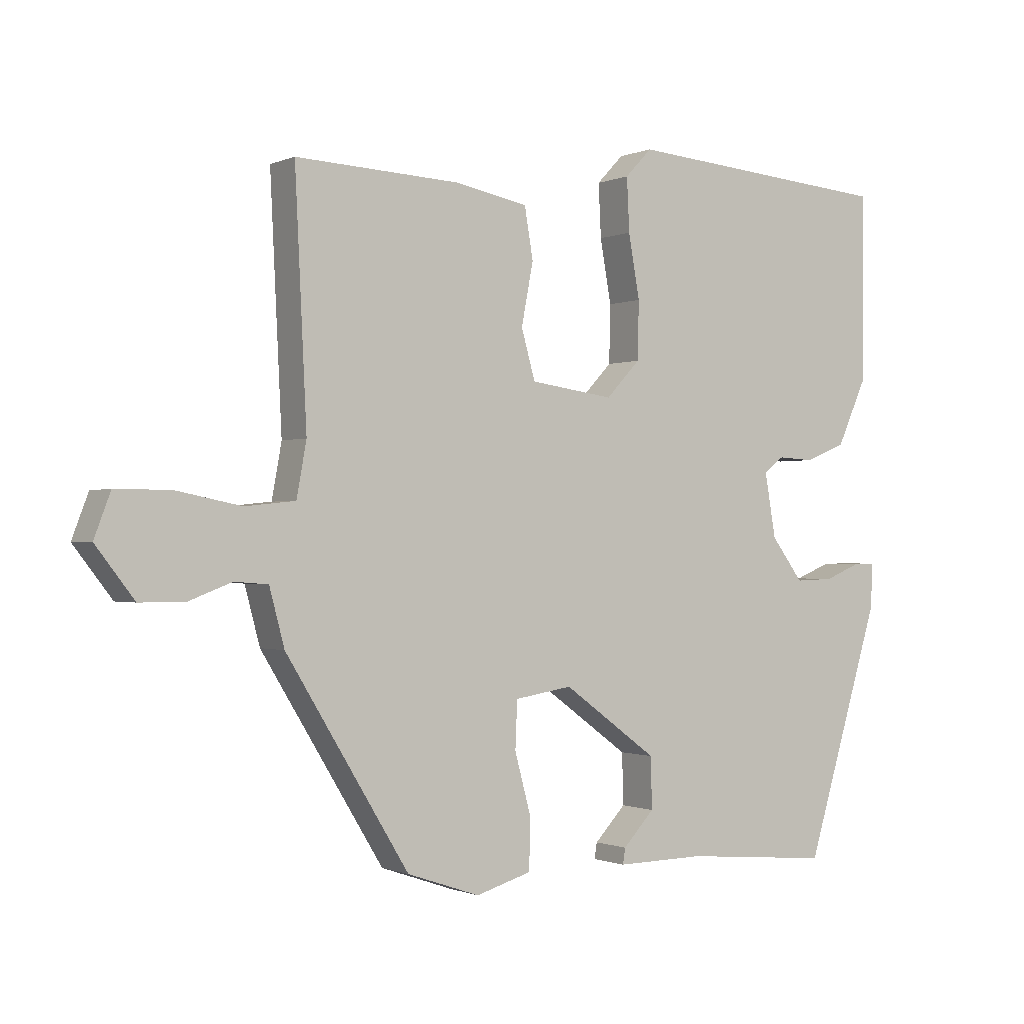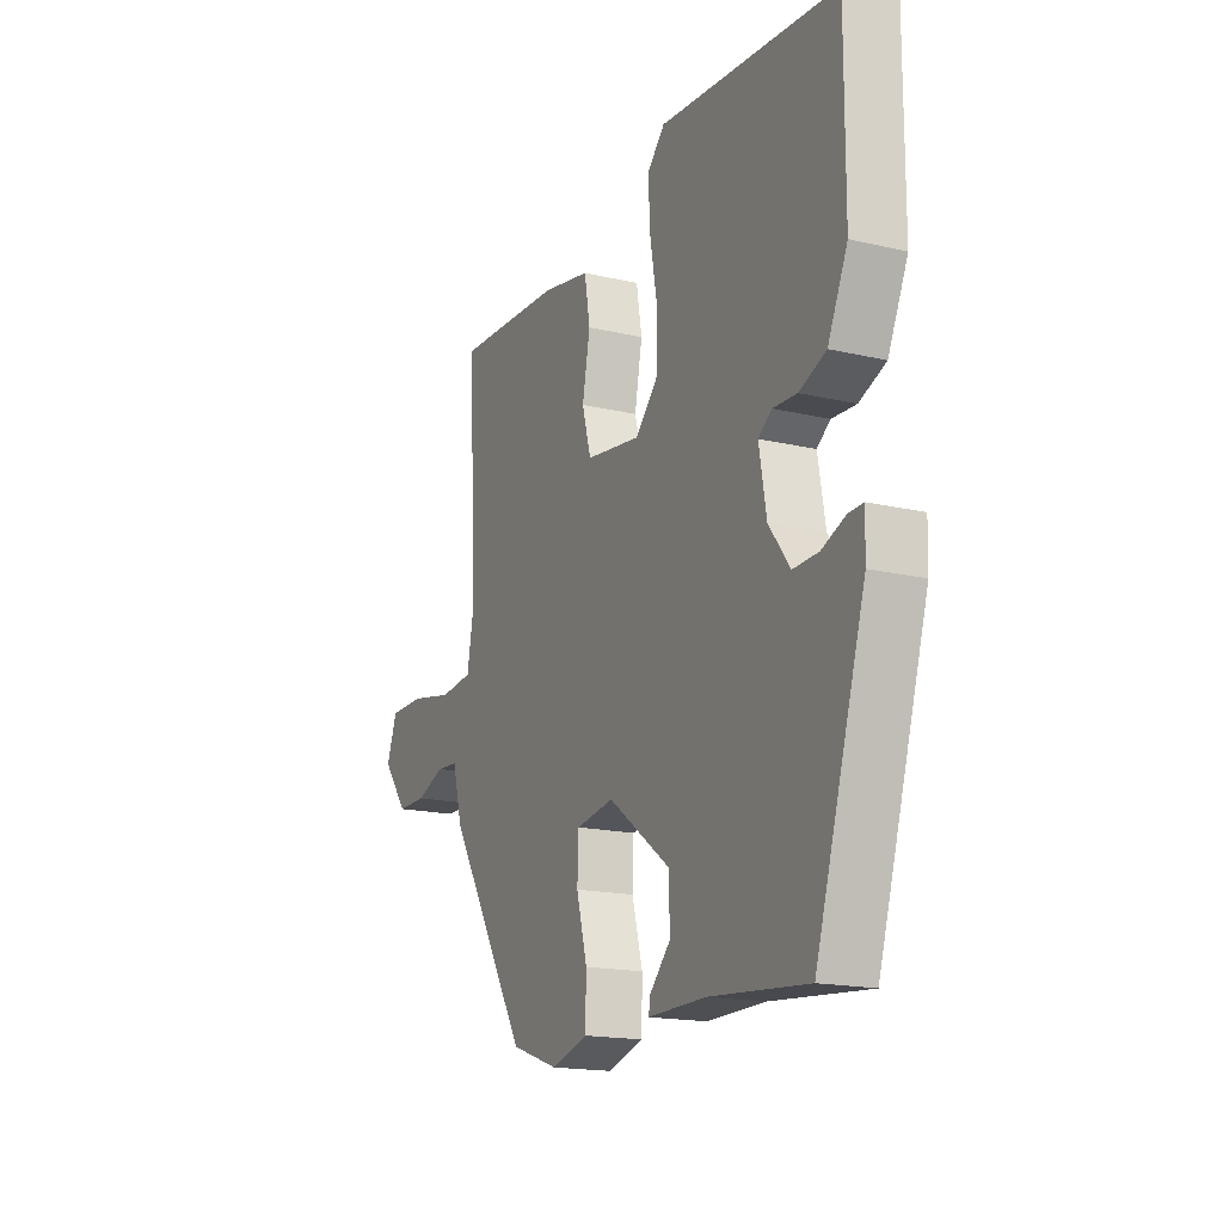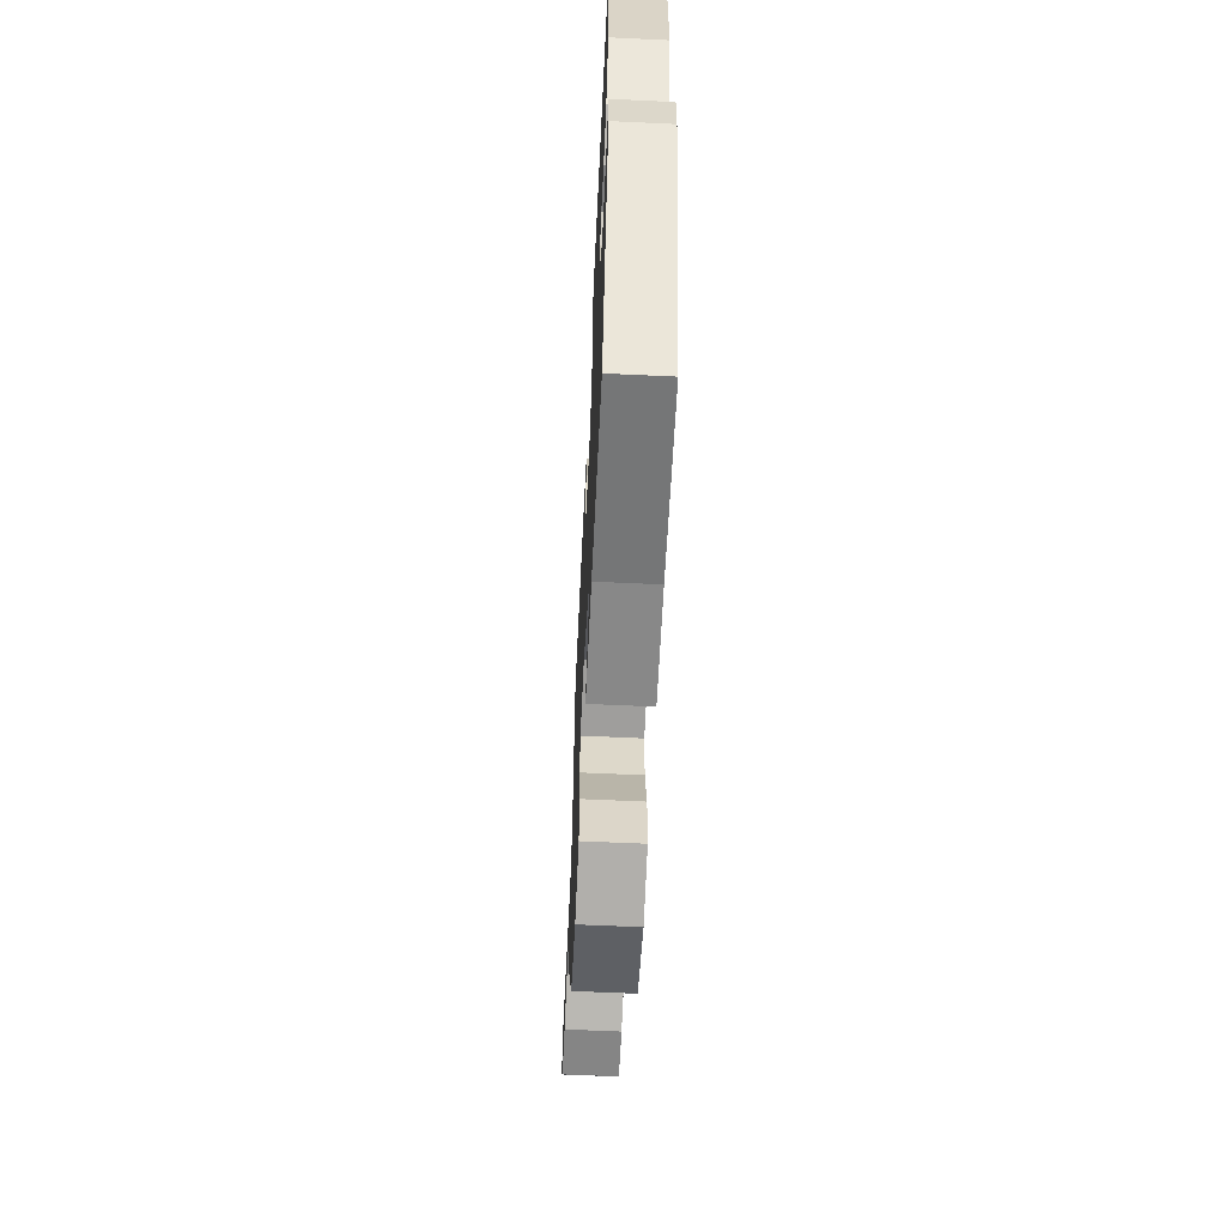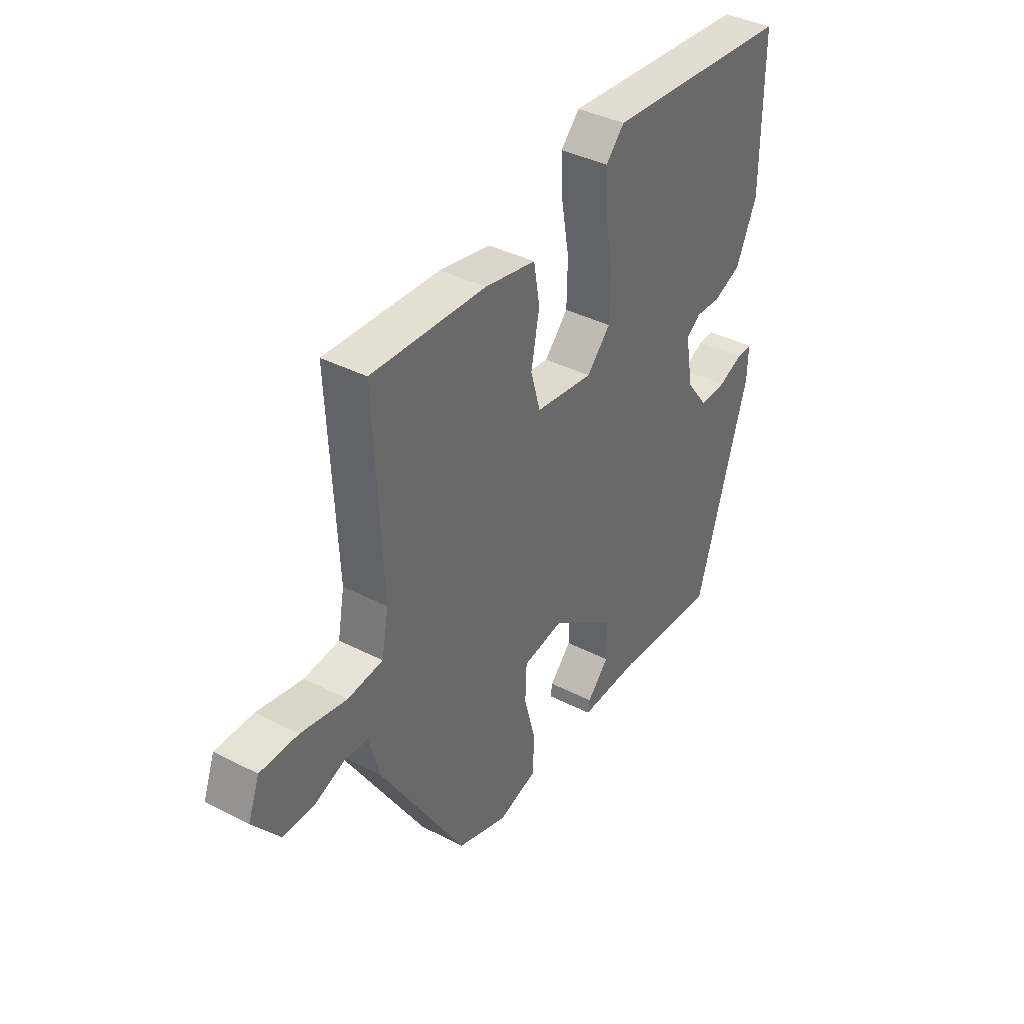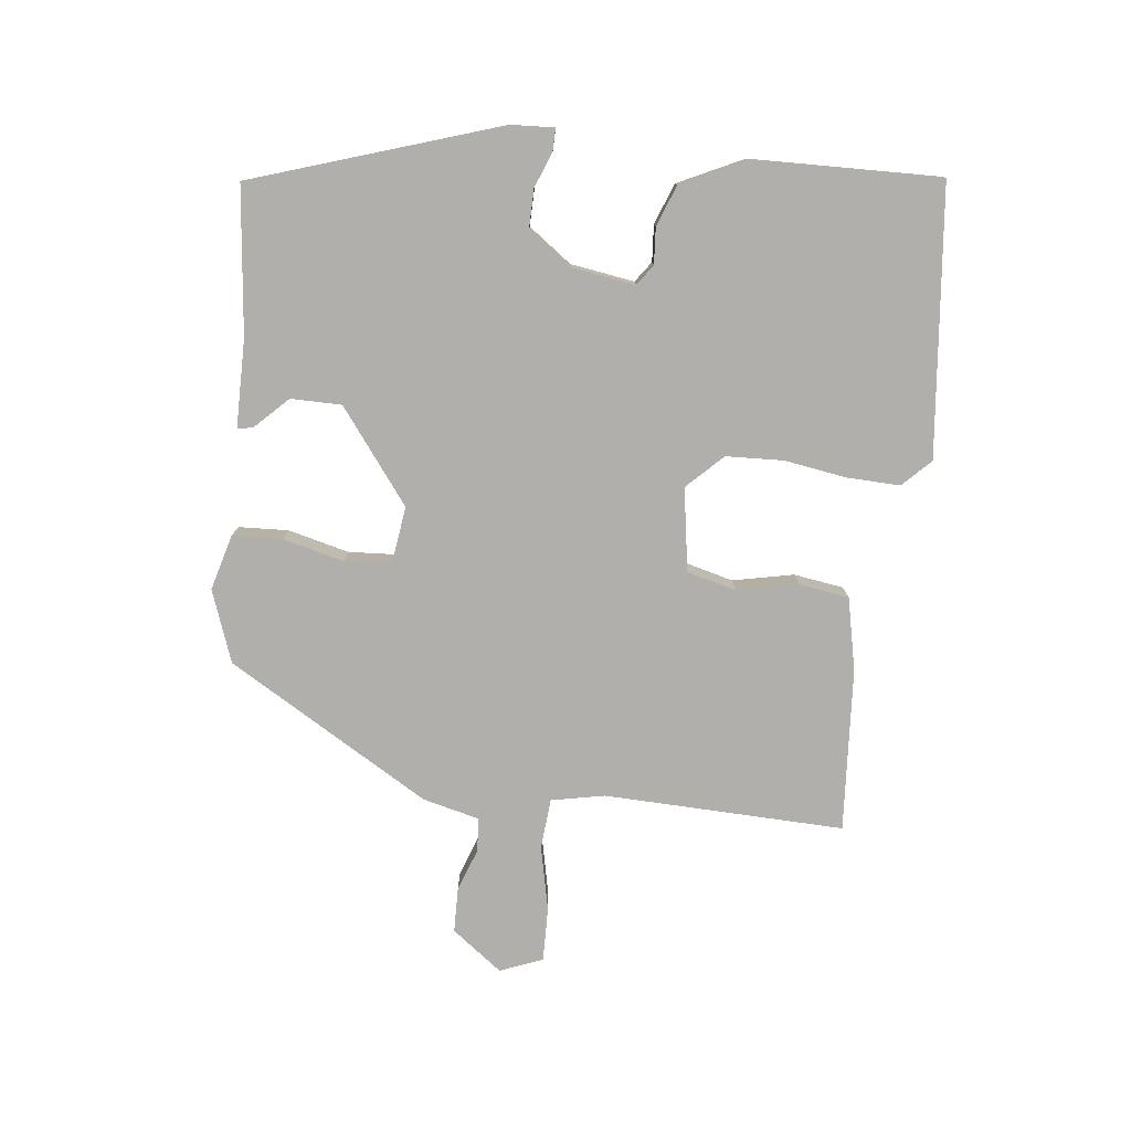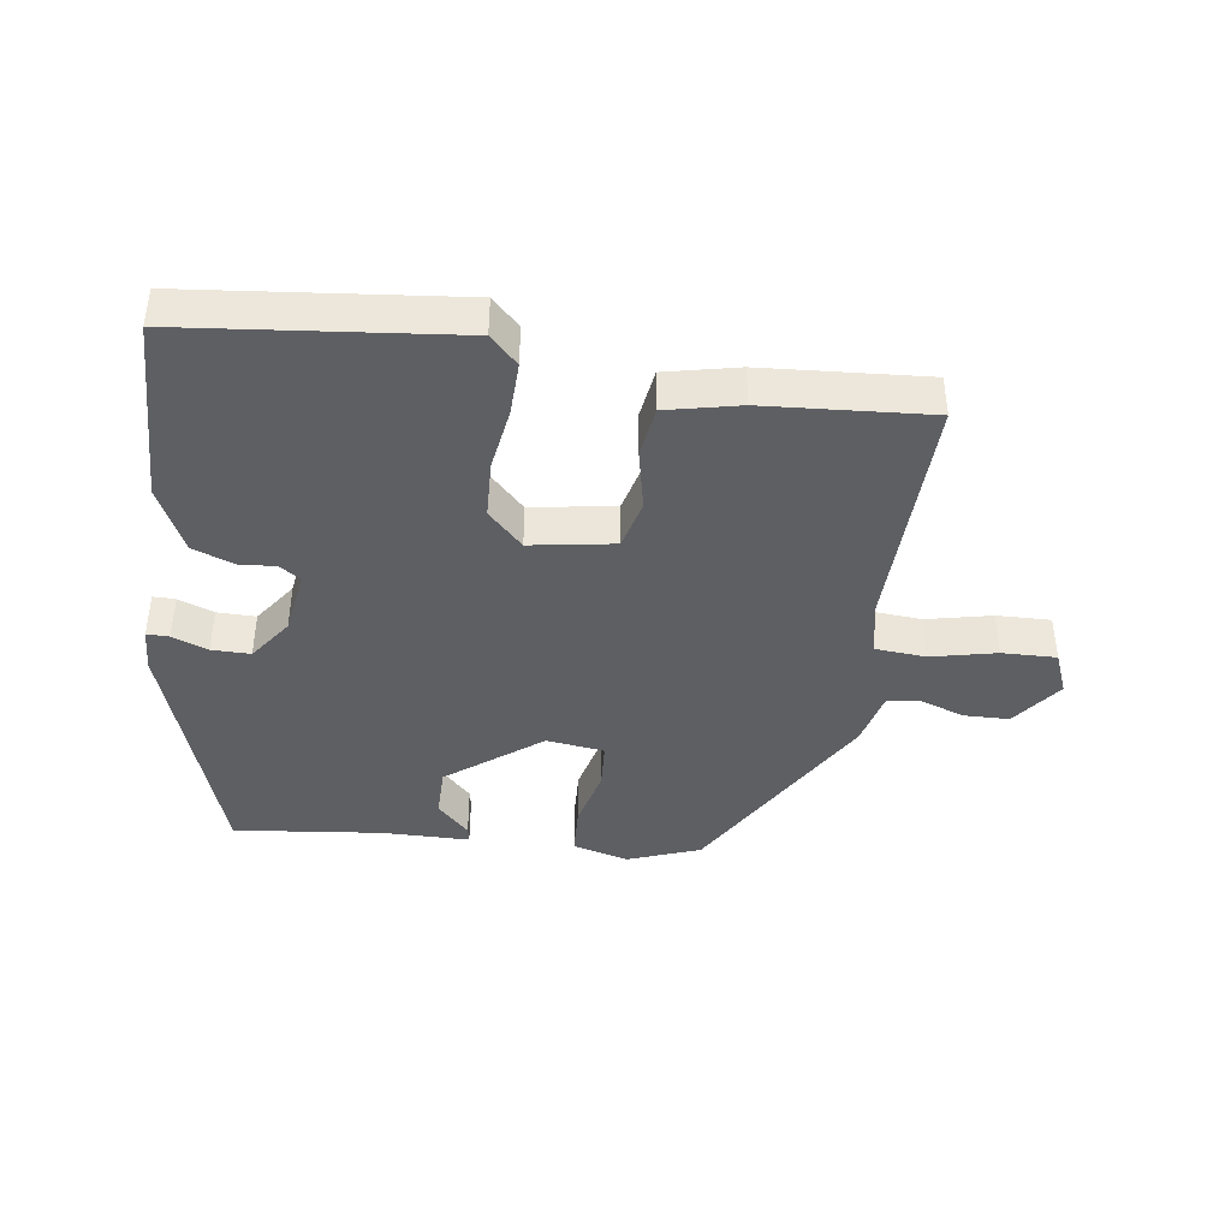
<metadata>
{"format":"obj","ext":"obj","renderer":"f3d","projection":"perspective","resolution":1024,"background":"white","views":[{"elev":-0.8,"azim":146.5,"up":"+Z"},{"elev":-17.2,"azim":-115.2,"up":"+Z"},{"elev":-61.8,"azim":-92.7,"up":"+Z"},{"elev":38.6,"azim":123.0,"up":"+Z"},{"elev":-78.2,"azim":-95.4,"up":"+Y"},{"elev":-41.5,"azim":-6.7,"up":"+Y"}]}
</metadata>
<code>
v 0.326 0.07 -0.482
v 0.215 0.07 -0.52
v 0.13 0.07 -0.495
v 0.128 0.07 -0.418
v 0.153 0.07 -0.325
v 0.15 0.07 -0.253
v 0.062 0.07 -0.239
v -0.082 0.07 -0.344
v -0.084 0.07 -0.422
v -0.036 0.07 -0.473
v -0.032 0.07 -0.497
v -0.167 0.07 -0.495
v -0.393 0.07 -0.515
v -0.509 0.07 -0.135
v -0.511 0.07 -0.068
v -0.477 0.07 -0.069
v -0.423 0.07 -0.091
v -0.364 0.07 -0.093
v -0.315 0.07 -0.028
v -0.298 0.07 0.07
v -0.329 0.07 0.093
v -0.385 0.07 0.09
v -0.447 0.07 0.115
v -0.493 0.07 0.216
v -0.494 0.07 0.501
v -0.081 0.07 0.535
v -0.04 0.07 0.492
v -0.044 0.07 0.411
v -0.061 0.07 0.315
v -0.059 0.07 0.227
v -0.007 0.07 0.172
v 0.121 0.07 0.19
v 0.142 0.07 0.265
v 0.124 0.07 0.359
v 0.137 0.07 0.436
v 0.249 0.07 0.458
v 0.5 0.07 0.47
v 0.482 0.07 0.101
v 0.497 0.07 0.019
v 0.574 0.07 0.011
v 0.674 0.07 0.031
v 0.757 0.07 0.031
v 0.782 0.07 -0.035
v 0.723 0.07 -0.111
v 0.654 0.07 -0.111
v 0.588 0.07 -0.086
v 0.537 0.07 -0.09
v 0.514 0.07 -0.176
v 0.326 0 -0.482
v 0.215 0 -0.52
v 0.13 0 -0.495
v 0.128 0 -0.418
v 0.153 0 -0.325
v 0.15 0 -0.253
v 0.062 0 -0.239
v -0.082 0 -0.344
v -0.084 0 -0.422
v -0.036 0 -0.473
v -0.032 0 -0.497
v -0.167 0 -0.495
v -0.393 0 -0.515
v -0.509 0 -0.135
v -0.511 0 -0.068
v -0.477 0 -0.069
v -0.423 0 -0.091
v -0.364 0 -0.093
v -0.315 0 -0.028
v -0.298 0 0.07
v -0.329 0 0.093
v -0.385 0 0.09
v -0.447 0 0.115
v -0.493 0 0.216
v -0.494 0 0.501
v -0.081 0 0.535
v -0.04 0 0.492
v -0.044 0 0.411
v -0.061 0 0.315
v -0.059 0 0.227
v -0.007 0 0.172
v 0.121 0 0.19
v 0.142 0 0.265
v 0.124 0 0.359
v 0.137 0 0.436
v 0.249 0 0.458
v 0.5 0 0.47
v 0.482 0 0.101
v 0.497 0 0.019
v 0.574 0 0.011
v 0.674 0 0.031
v 0.757 0 0.031
v 0.782 0 -0.035
v 0.723 0 -0.111
v 0.654 0 -0.111
v 0.588 0 -0.086
v 0.537 0 -0.09
v 0.514 0 -0.176
f 47 48 1 2
f 43 44 45 46
f 43 46 47
f 40 41 42 43
f 39 40 43 47
f 35 36 37 38
f 33 34 35 38
f 32 33 38 39
f 31 32 39 47
f 26 27 28 29
f 26 29 30
f 25 26 30
f 24 25 30 31
f 21 22 23 24
f 20 21 24 31
f 14 15 16 17
f 12 13 14 17
f 12 17 18
f 9 10 11 12
f 8 9 12 18
f 7 8 18 19
f 2 3 4 5
f 2 5 6
f 47 2 6
f 19 20 31 47
f 6 7 19 47
f 50 49 96 95
f 94 93 92 91
f 95 94 91
f 91 90 89 88
f 95 91 88 87
f 86 85 84 83
f 86 83 82 81
f 87 86 81 80
f 95 87 80 79
f 77 76 75 74
f 78 77 74
f 78 74 73
f 79 78 73 72
f 72 71 70 69
f 79 72 69 68
f 65 64 63 62
f 65 62 61 60
f 66 65 60
f 60 59 58 57
f 66 60 57 56
f 67 66 56 55
f 53 52 51 50
f 54 53 50
f 54 50 95
f 95 79 68 67
f 95 67 55 54
f 1 49 50 2
f 2 50 51 3
f 3 51 52 4
f 4 52 53 5
f 5 53 54 6
f 6 54 55 7
f 7 55 56 8
f 8 56 57 9
f 9 57 58 10
f 10 58 59 11
f 11 59 60 12
f 12 60 61 13
f 13 61 62 14
f 14 62 63 15
f 15 63 64 16
f 16 64 65 17
f 17 65 66 18
f 18 66 67 19
f 19 67 68 20
f 20 68 69 21
f 21 69 70 22
f 22 70 71 23
f 23 71 72 24
f 24 72 73 25
f 25 73 74 26
f 26 74 75 27
f 27 75 76 28
f 28 76 77 29
f 29 77 78 30
f 30 78 79 31
f 31 79 80 32
f 32 80 81 33
f 33 81 82 34
f 34 82 83 35
f 35 83 84 36
f 36 84 85 37
f 37 85 86 38
f 38 86 87 39
f 39 87 88 40
f 40 88 89 41
f 41 89 90 42
f 42 90 91 43
f 43 91 92 44
f 44 92 93 45
f 45 93 94 46
f 46 94 95 47
f 47 95 96 48
f 48 96 49 1

</code>
